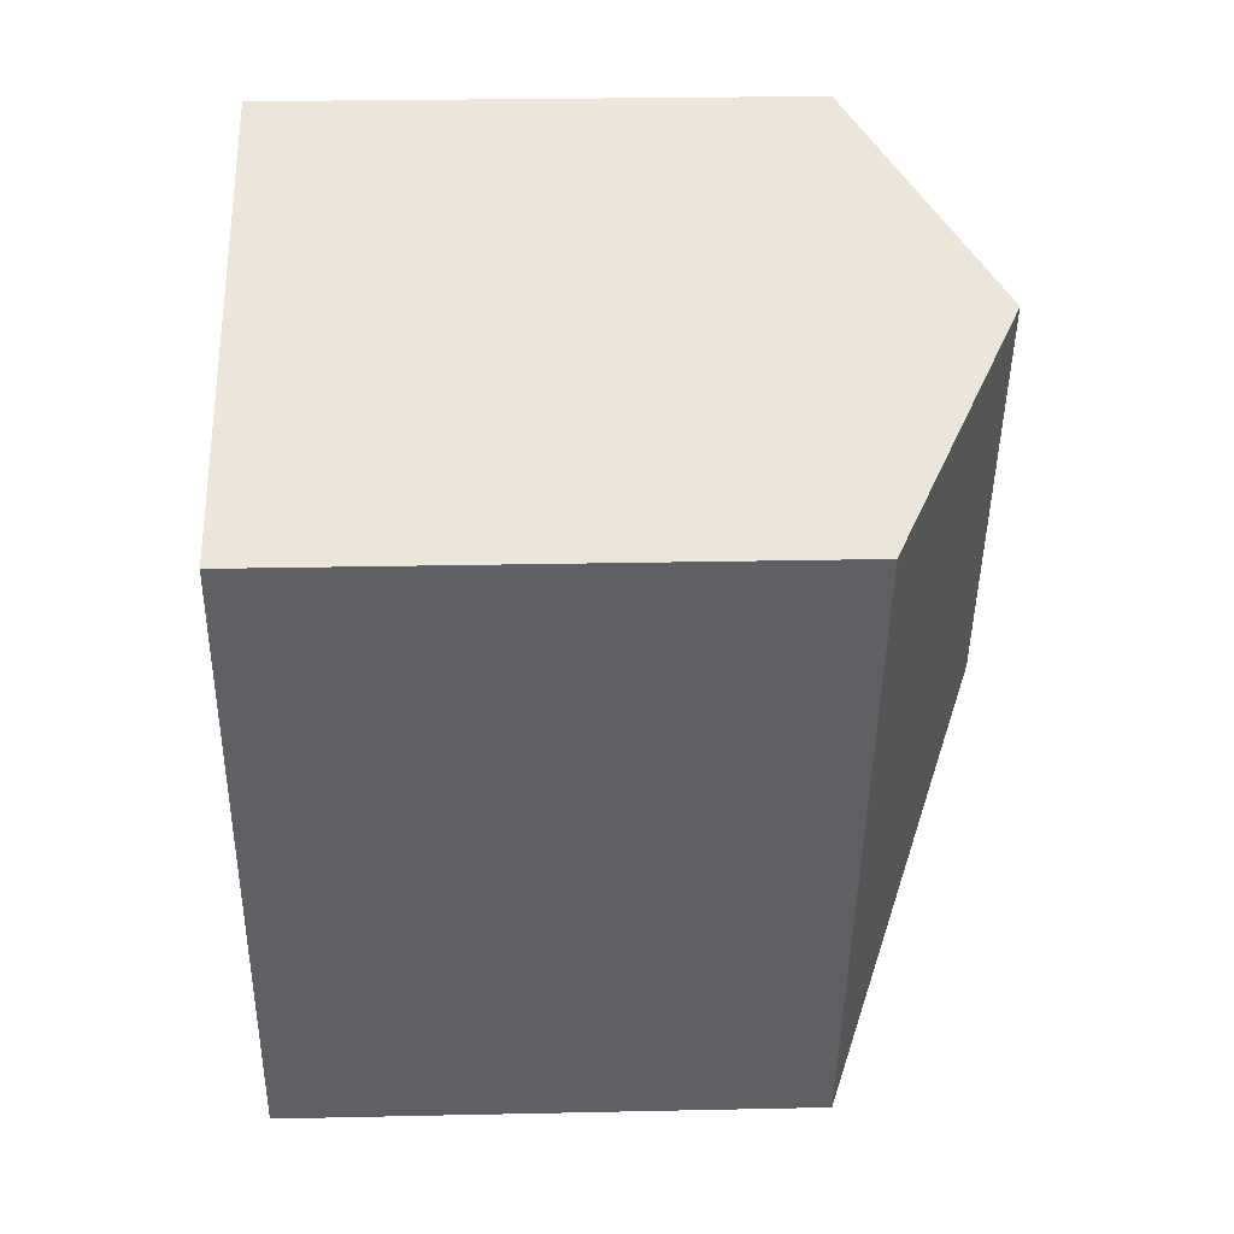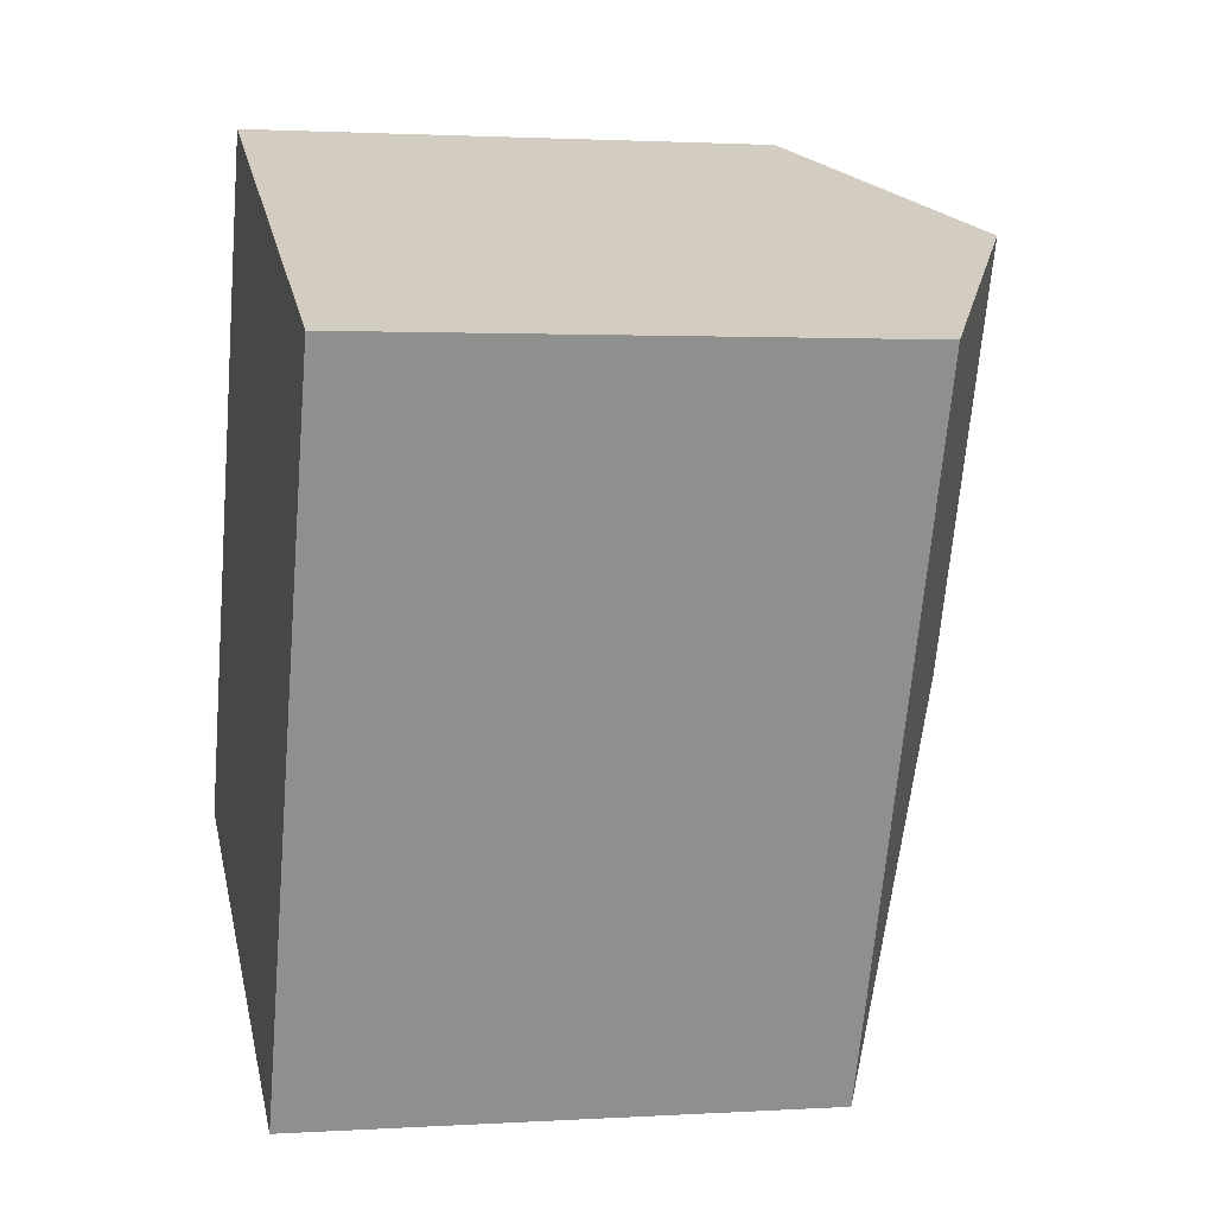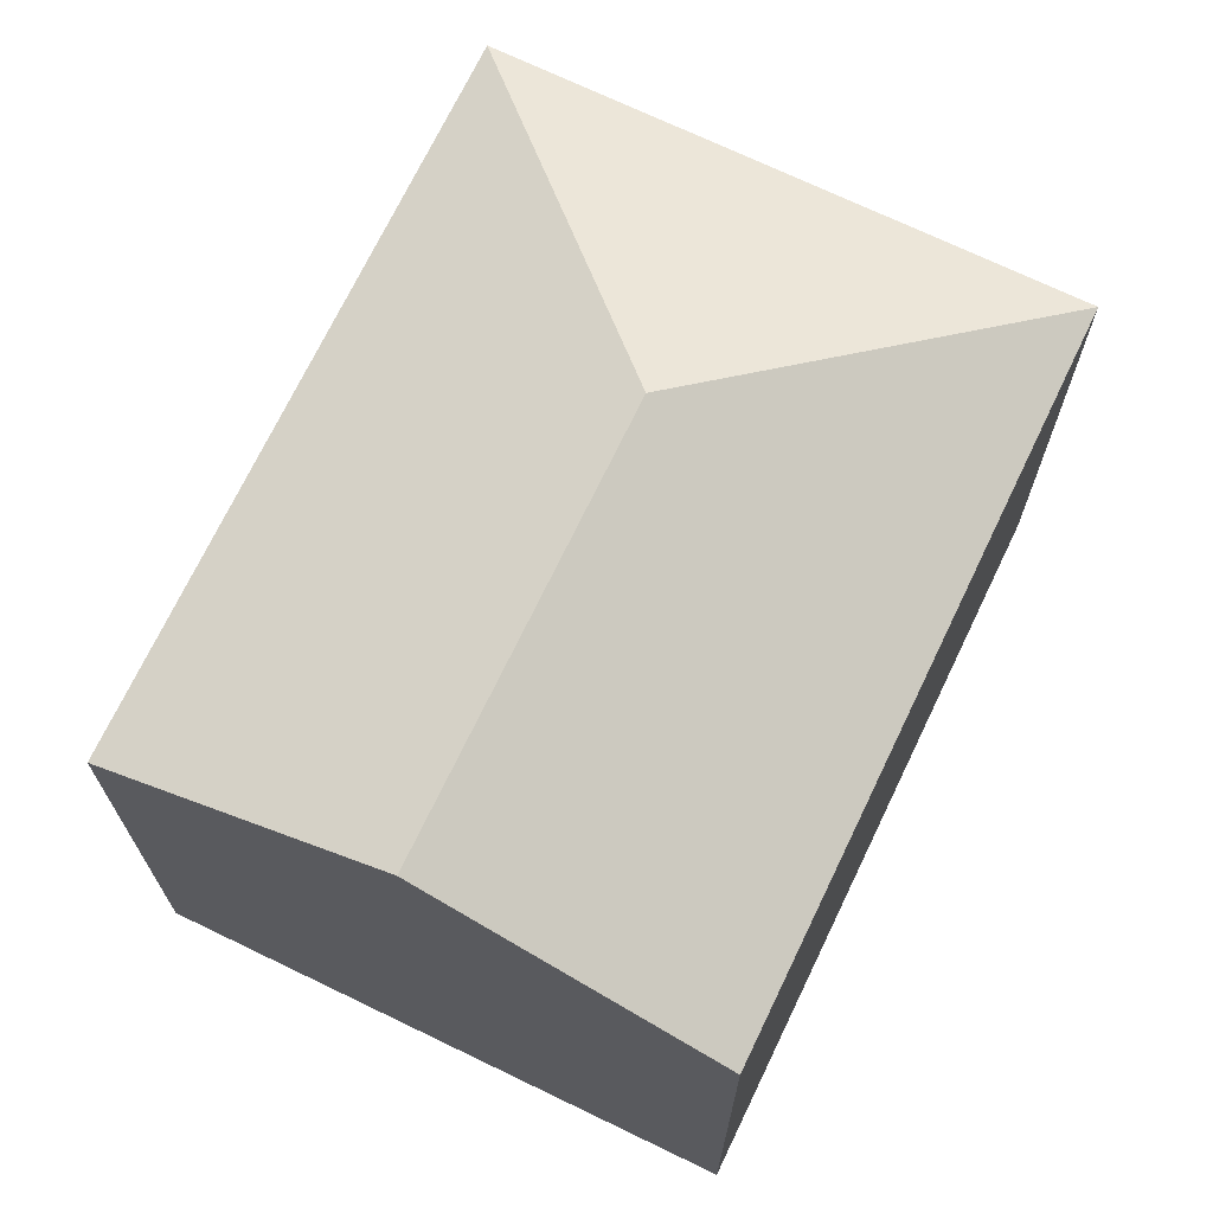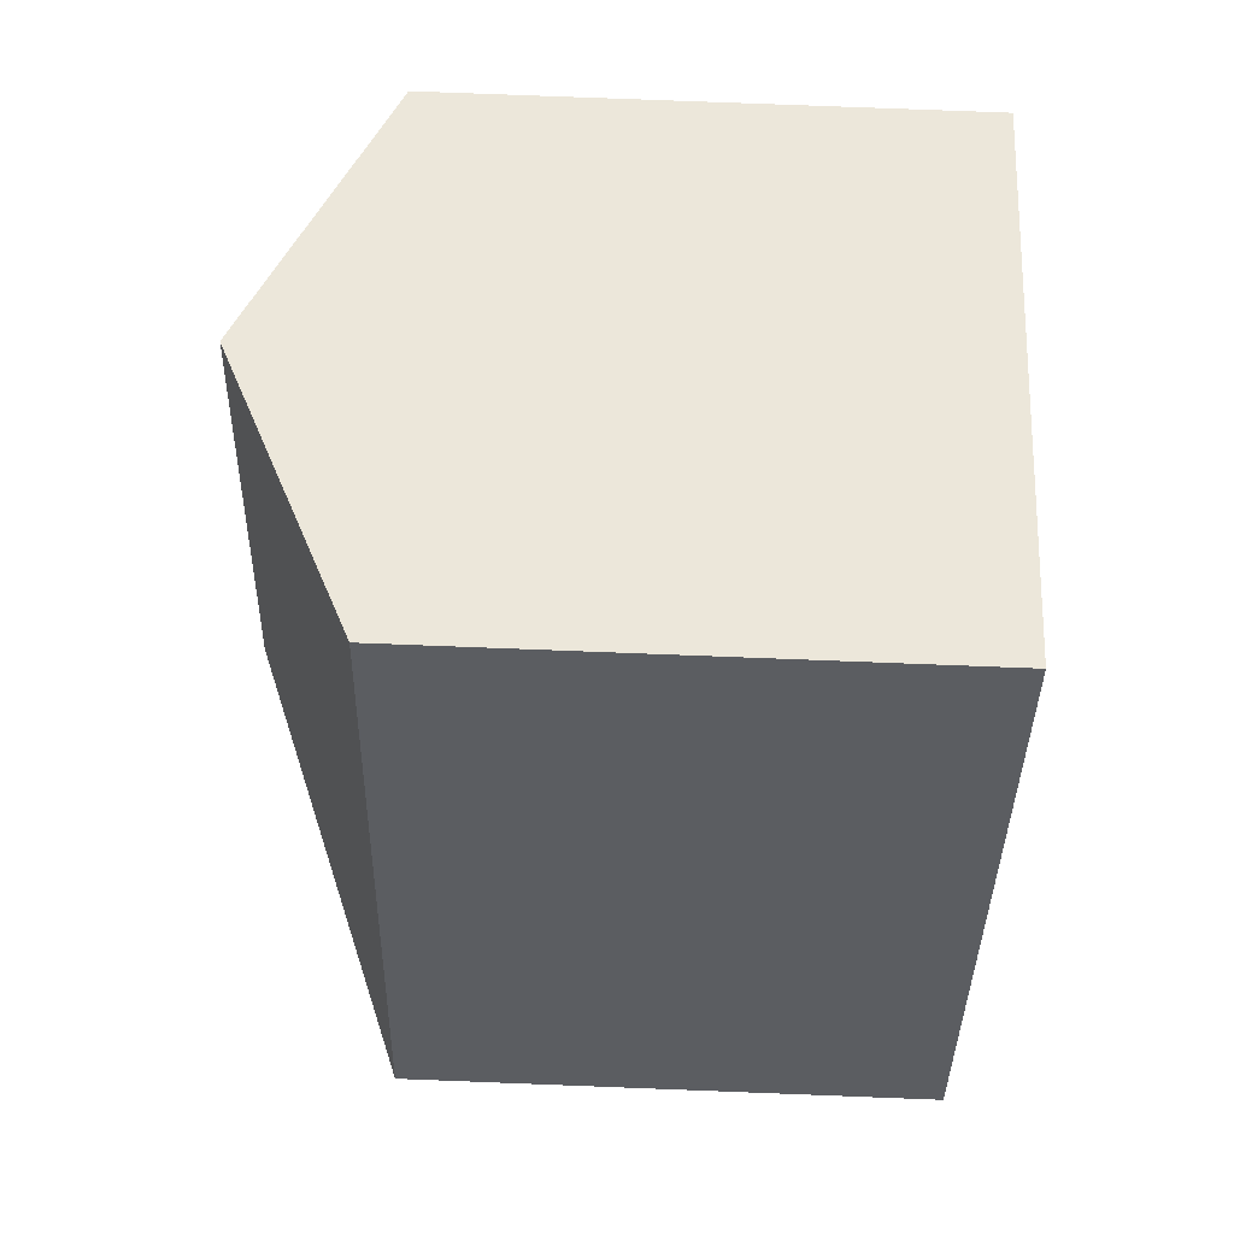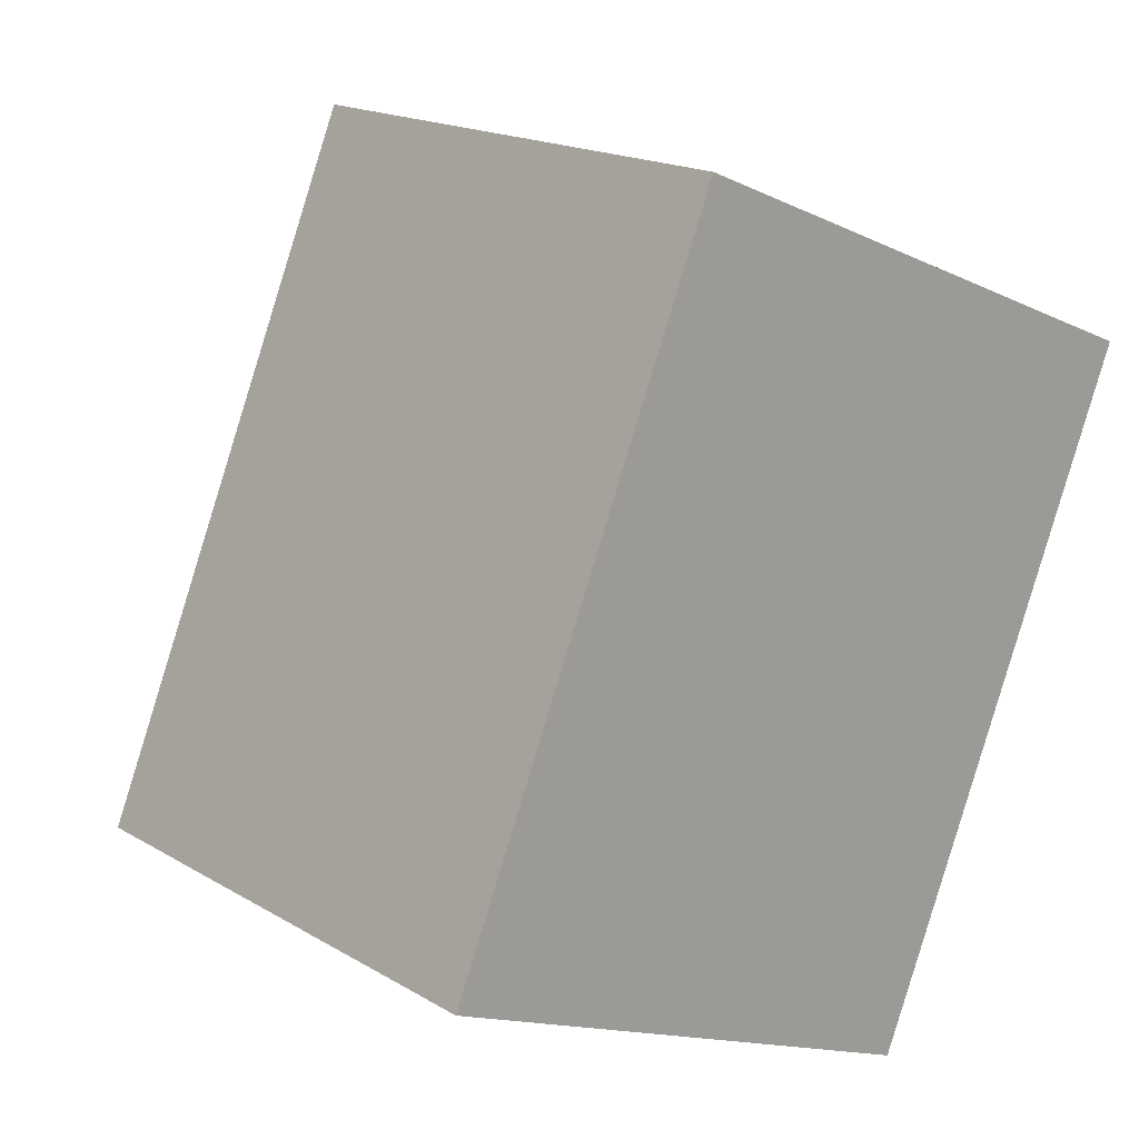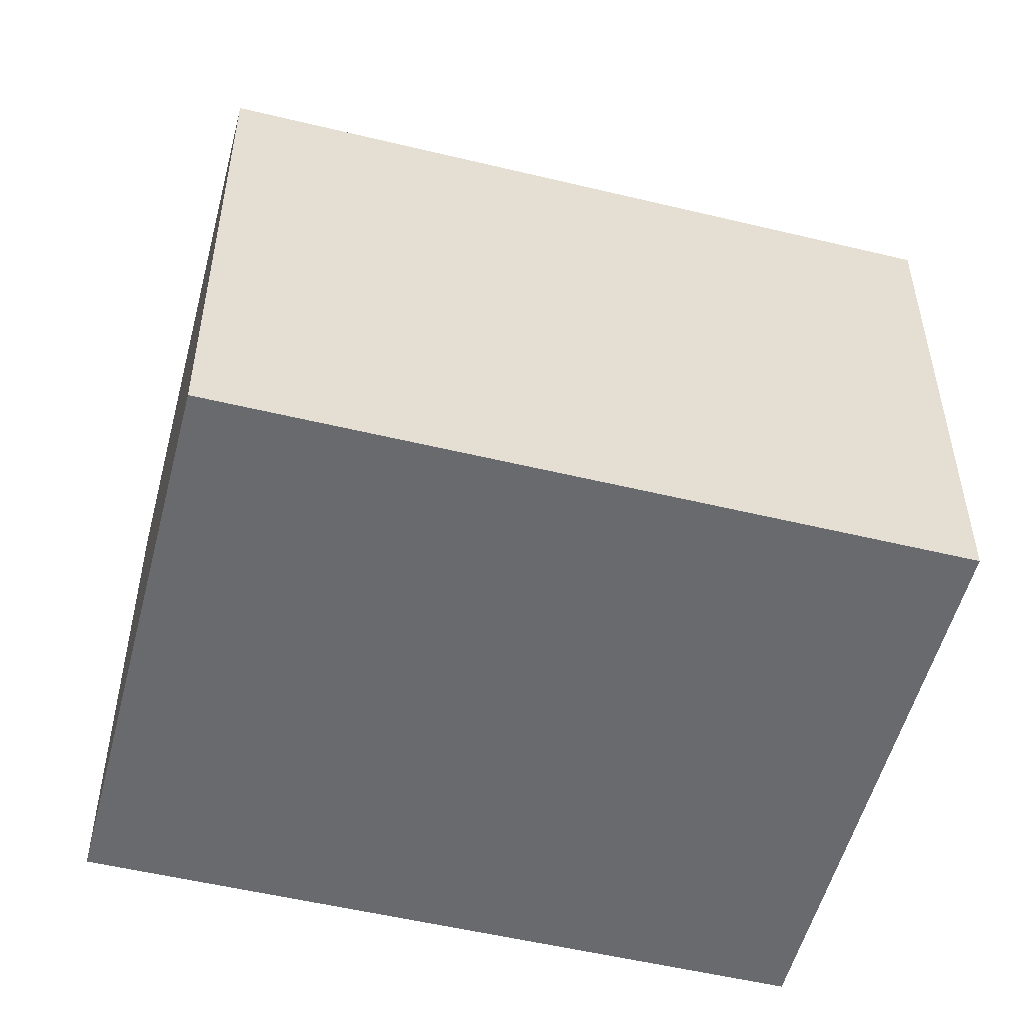
<metadata>
{"format":"obj","ext":"obj","renderer":"f3d","projection":"perspective","resolution":1024,"background":"white","views":[{"elev":23.8,"azim":87.9,"up":"+Z"},{"elev":1.8,"azim":77.3,"up":"+Z"},{"elev":70.8,"azim":48.3,"up":"+Y"},{"elev":77.3,"azim":-87.8,"up":"+Z"},{"elev":17.7,"azim":-41.0,"up":"+Z"},{"elev":-53.0,"azim":-81.8,"up":"+Y"}]}
</metadata>
<code>
v  14.77 10.89 3.923
v  11.44 13.62 11.66
v  17.01 10.9 9.352
v  7.926 13.62 3.259
v  13.6 10.89 1.128
v  11.18 10.89 -4.65
v  5.849 10.89 13.97
v  0 10.89 6.669e-16
v  17.03 10.89 9.343
v  11.18 2.847e-16 -4.65
v  0 0 0
v  5.849 -8.555e-16 13.97
v  17.01 -5.726e-16 9.352
v  11.44 -7.138e-16 11.66
v  17.03 -5.721e-16 9.343
v  14.77 -2.402e-16 3.923
v  13.6 -6.907e-17 1.128
g defaultobject
f 1 2 3
f 2 1 4
f 4 1 5
f 4 5 6
f 4 7 2
f 7 4 8
f 1 3 9
f 4 6 8
f 10 8 6
f 8 10 11
f 8 12 7
f 12 8 11
f 12 2 7
f 2 12 3
f 3 12 13
f 13 12 14
f 13 9 3
f 9 13 15
f 15 1 9
f 1 15 5
f 5 15 6
f 6 15 16
f 6 16 17
f 6 17 10
f 11 14 12
f 14 11 13
f 13 11 15
f 15 11 16
f 16 11 17
f 17 11 10

</code>
